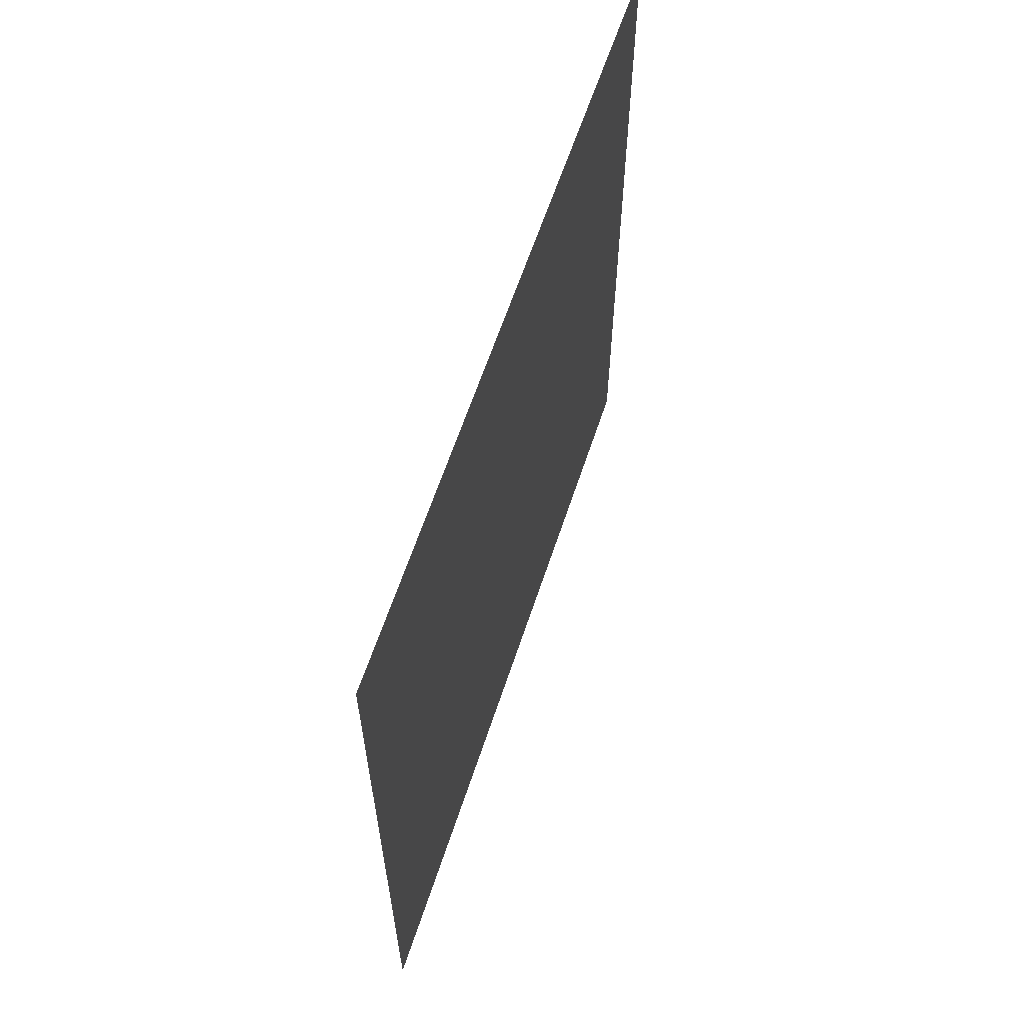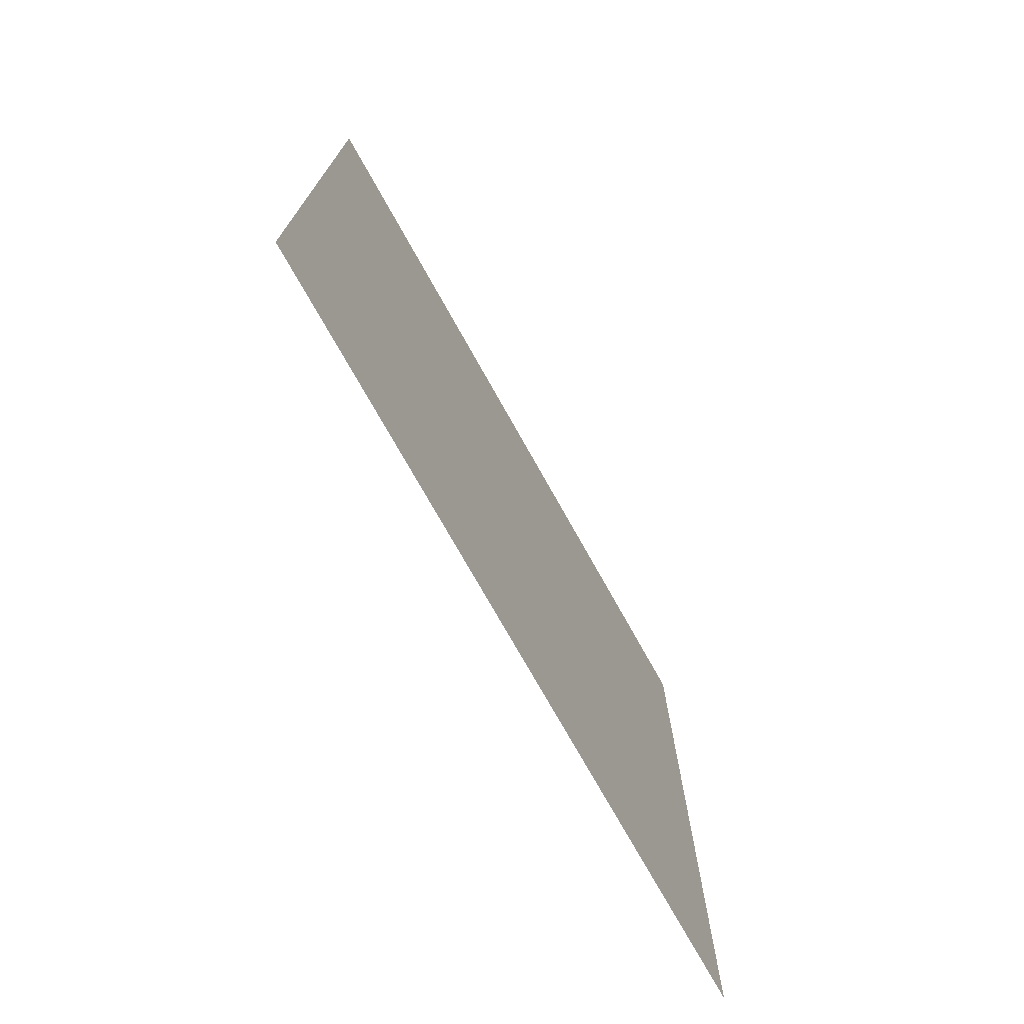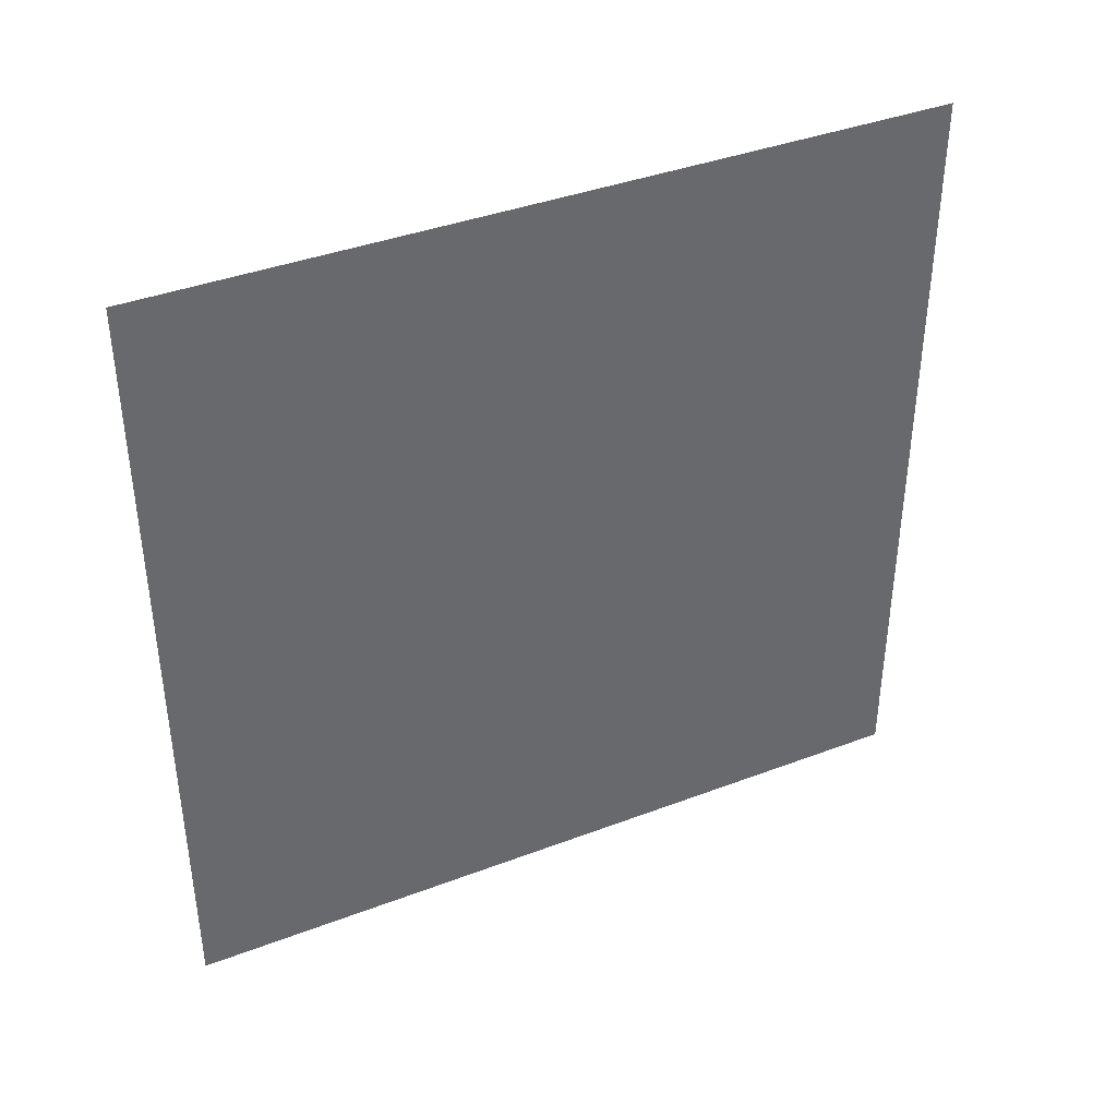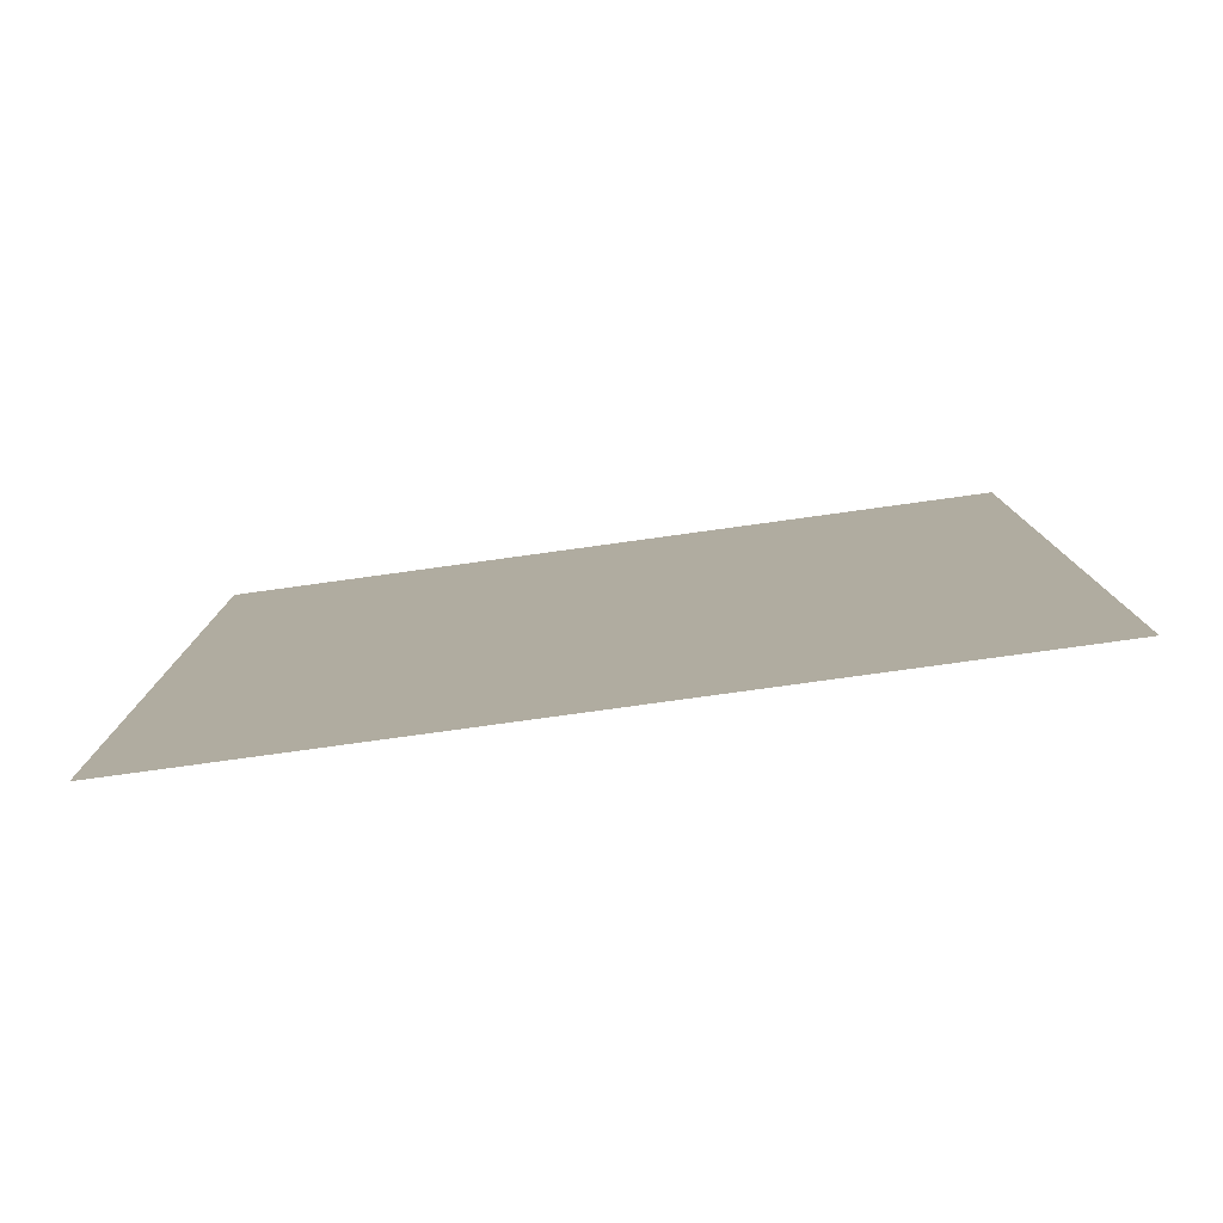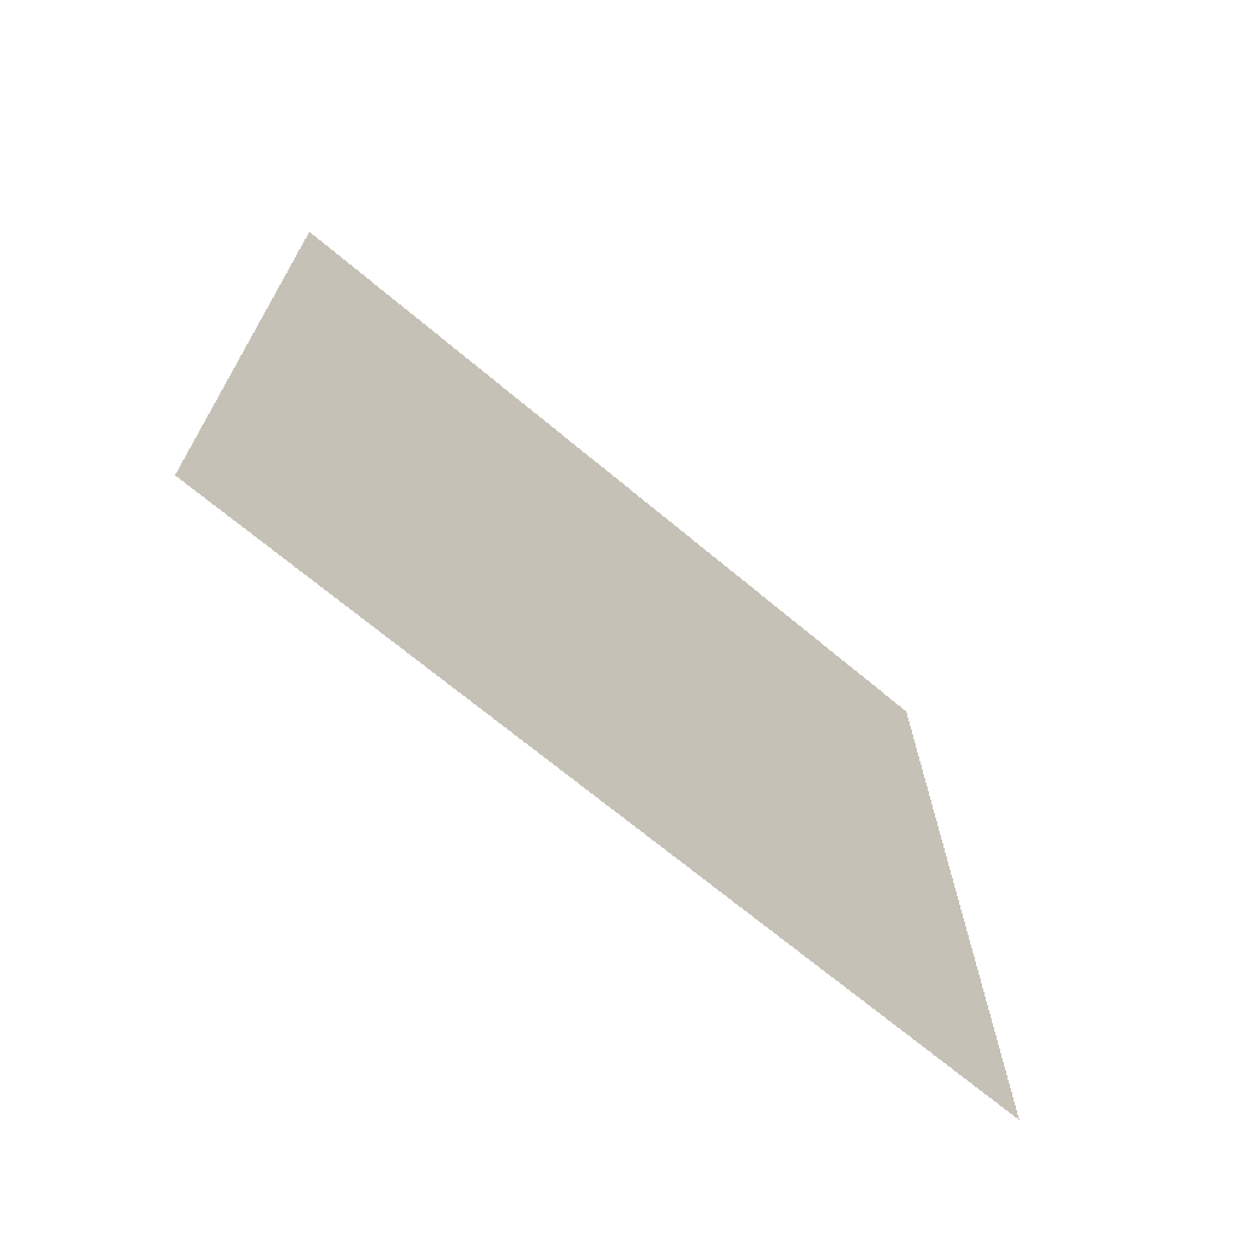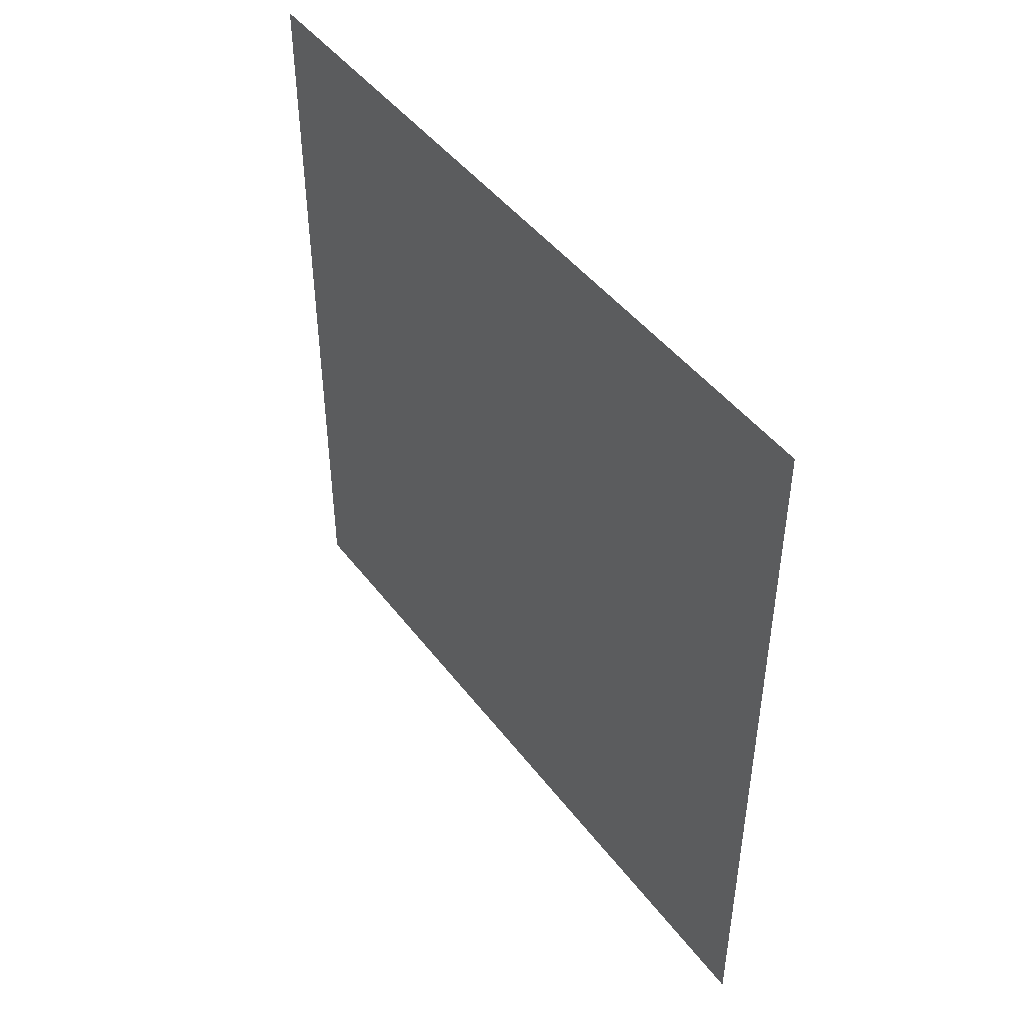
<metadata>
{"format":"obj","ext":"obj","renderer":"f3d","projection":"perspective","resolution":1024,"background":"white","views":[{"elev":61.8,"azim":-161.8,"up":"+Y"},{"elev":-73.7,"azim":29.2,"up":"+Z"},{"elev":39.4,"azim":64.7,"up":"+Y"},{"elev":-79.8,"azim":-82.2,"up":"+Y"},{"elev":-69.2,"azim":49.9,"up":"+Z"},{"elev":45.9,"azim":145.1,"up":"+Z"}]}
</metadata>
<code>
g default
v 0 0.9868 35
v 0 35.99 35
v 0 70.99 35
v -0 0.9868 0
v 0 35.99 0
v 0 70.99 0
v -0 0.9868 -35
v -0 35.99 -35
v 0 70.99 -35
g pPlane30
f 1 2 5 4
f 2 3 6 5
f 4 5 8 7
f 5 6 9 8

</code>
